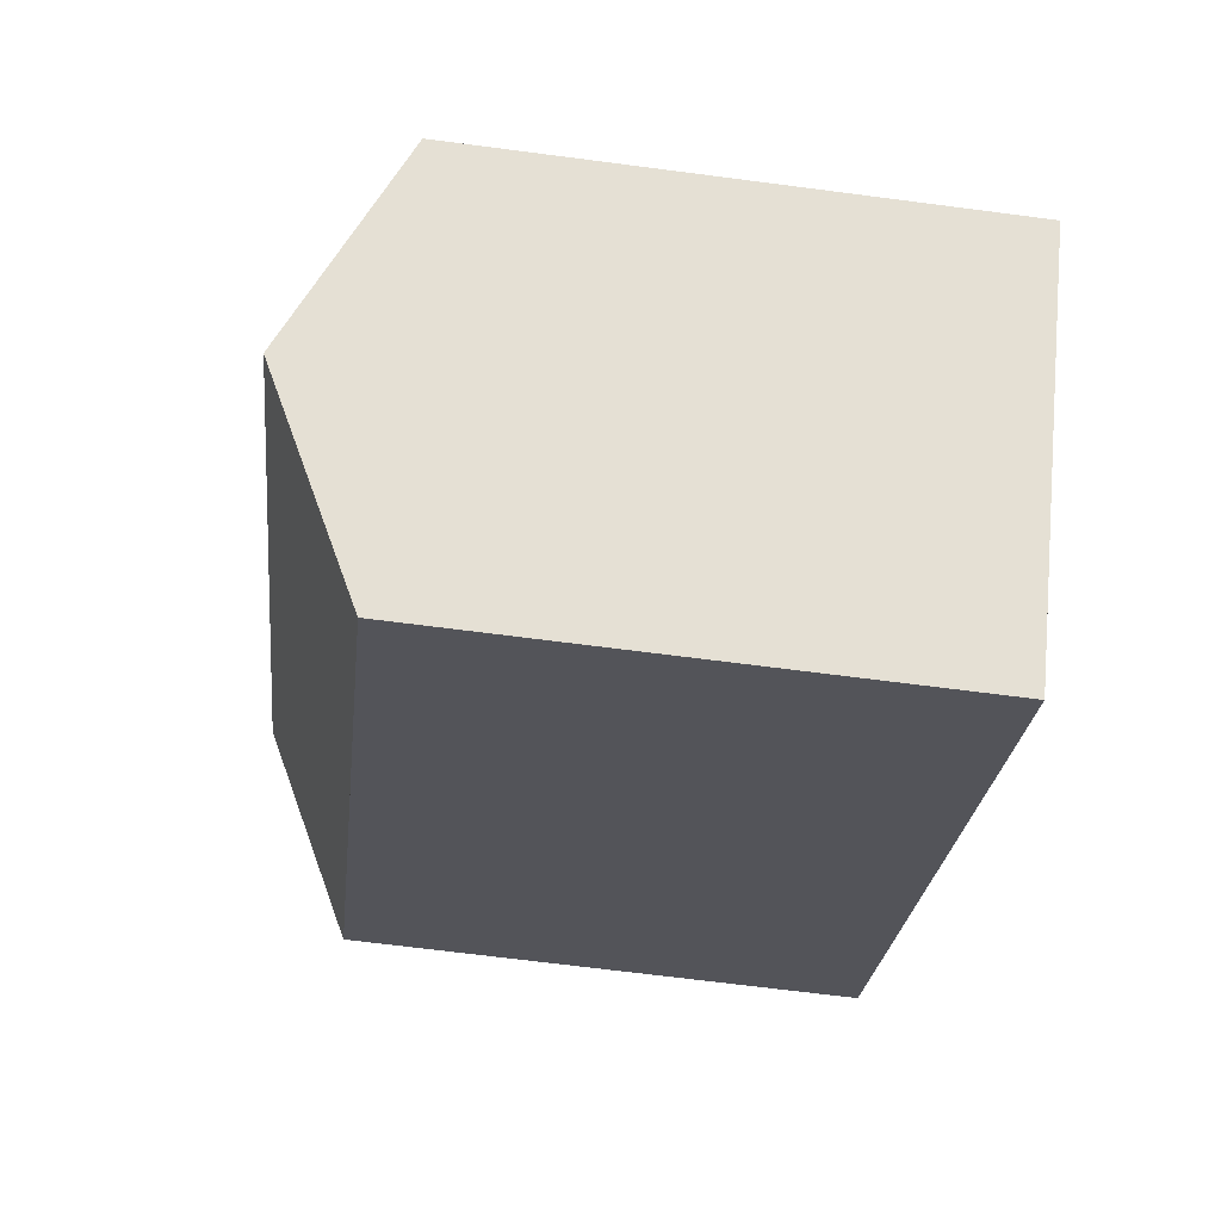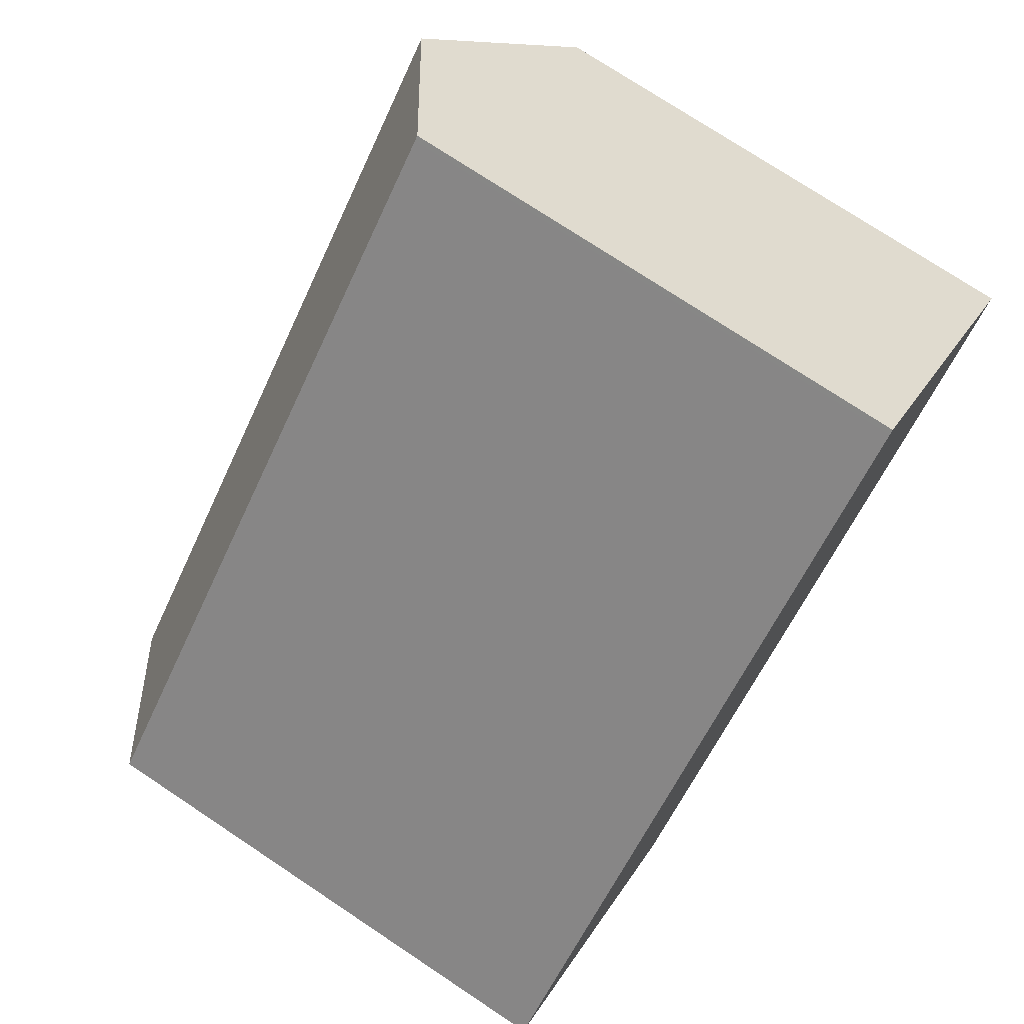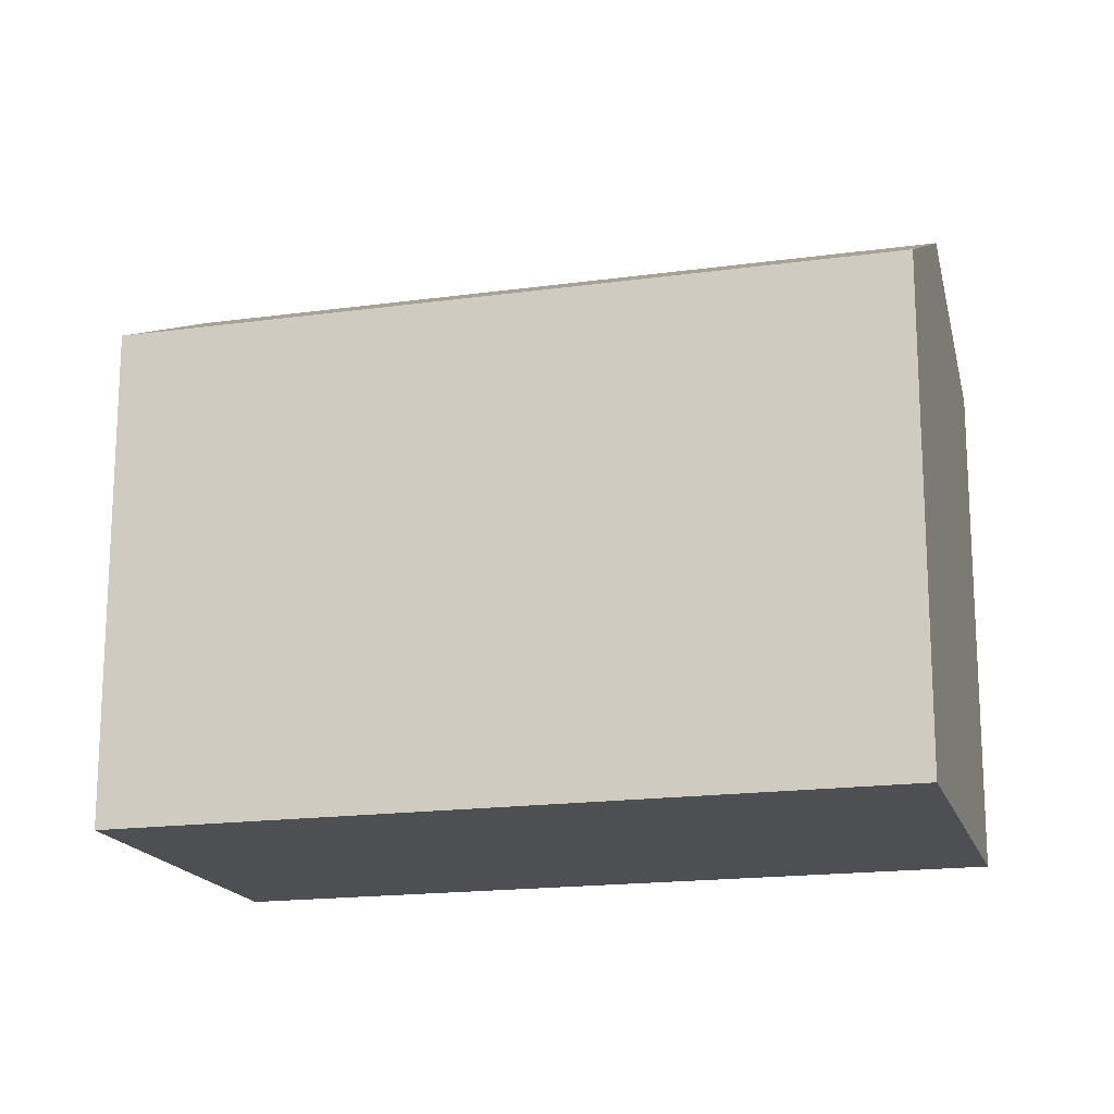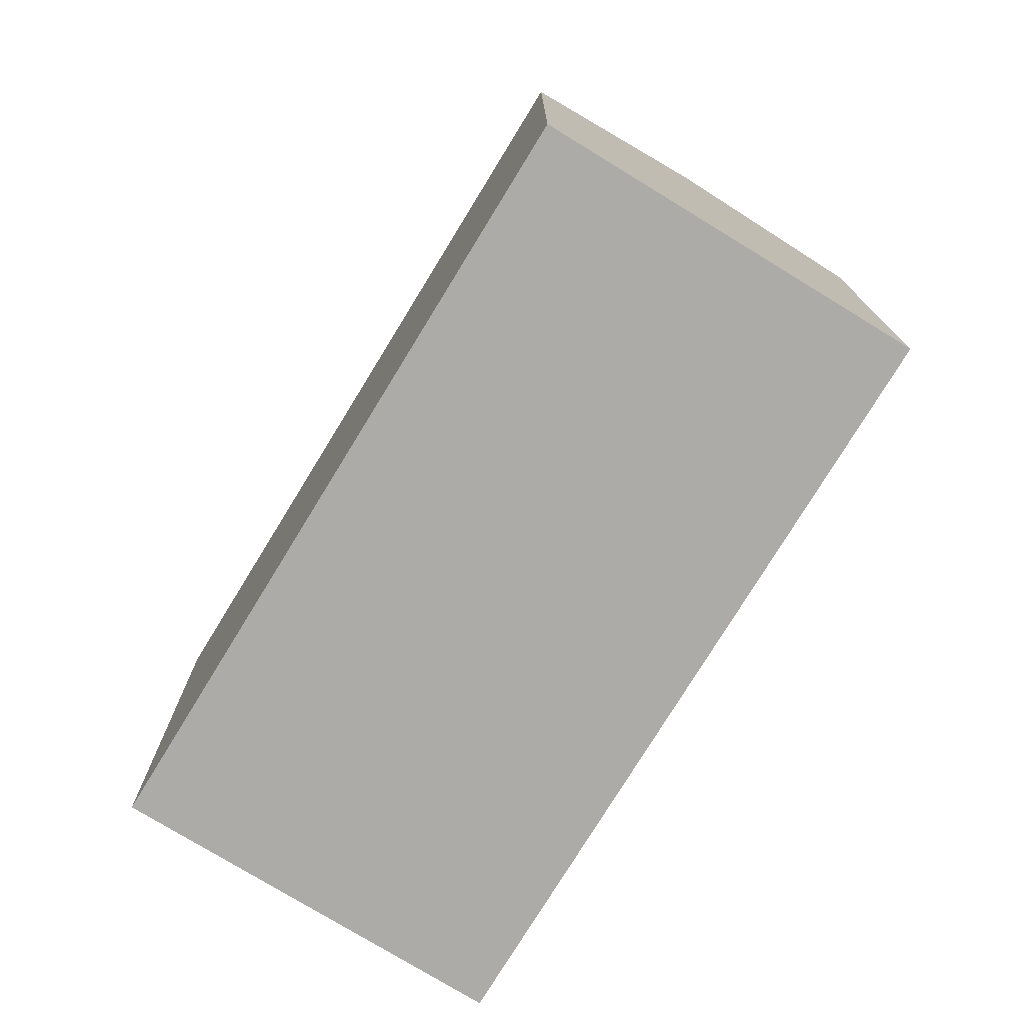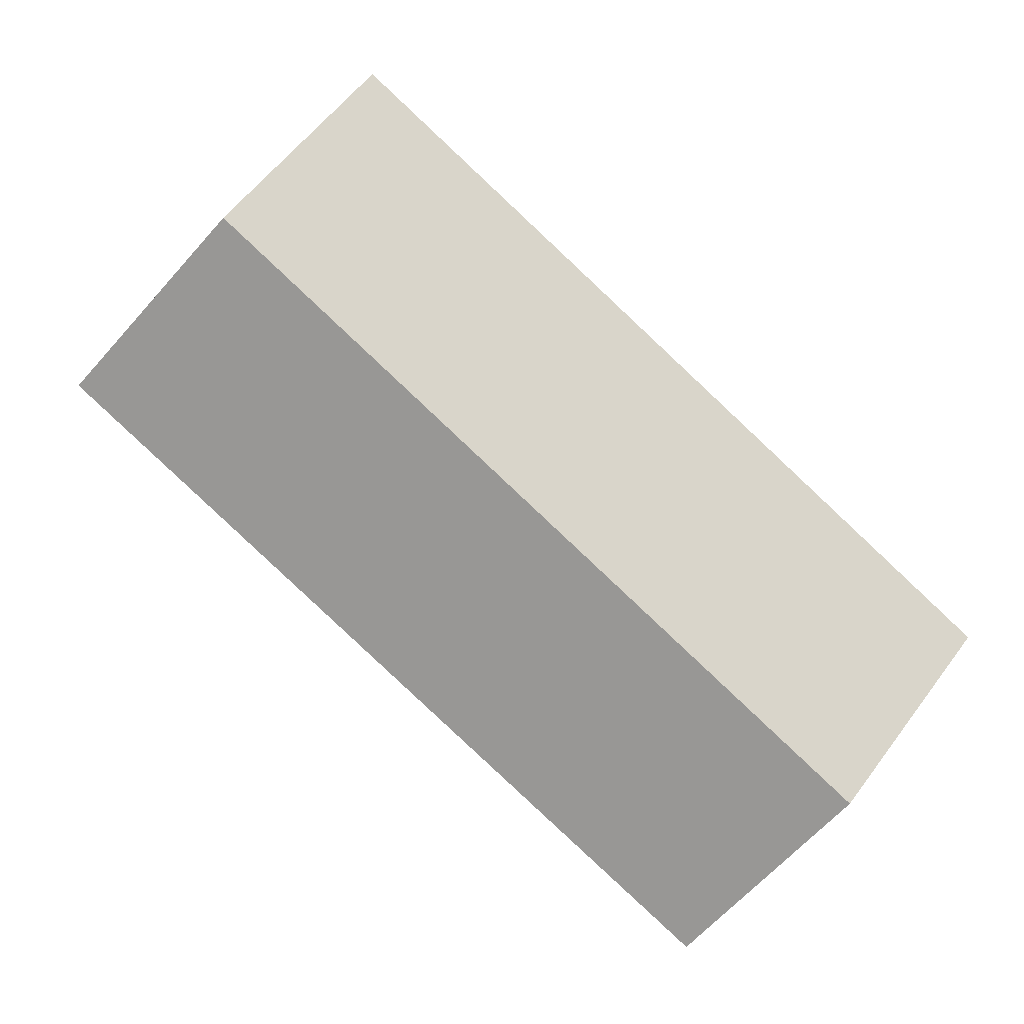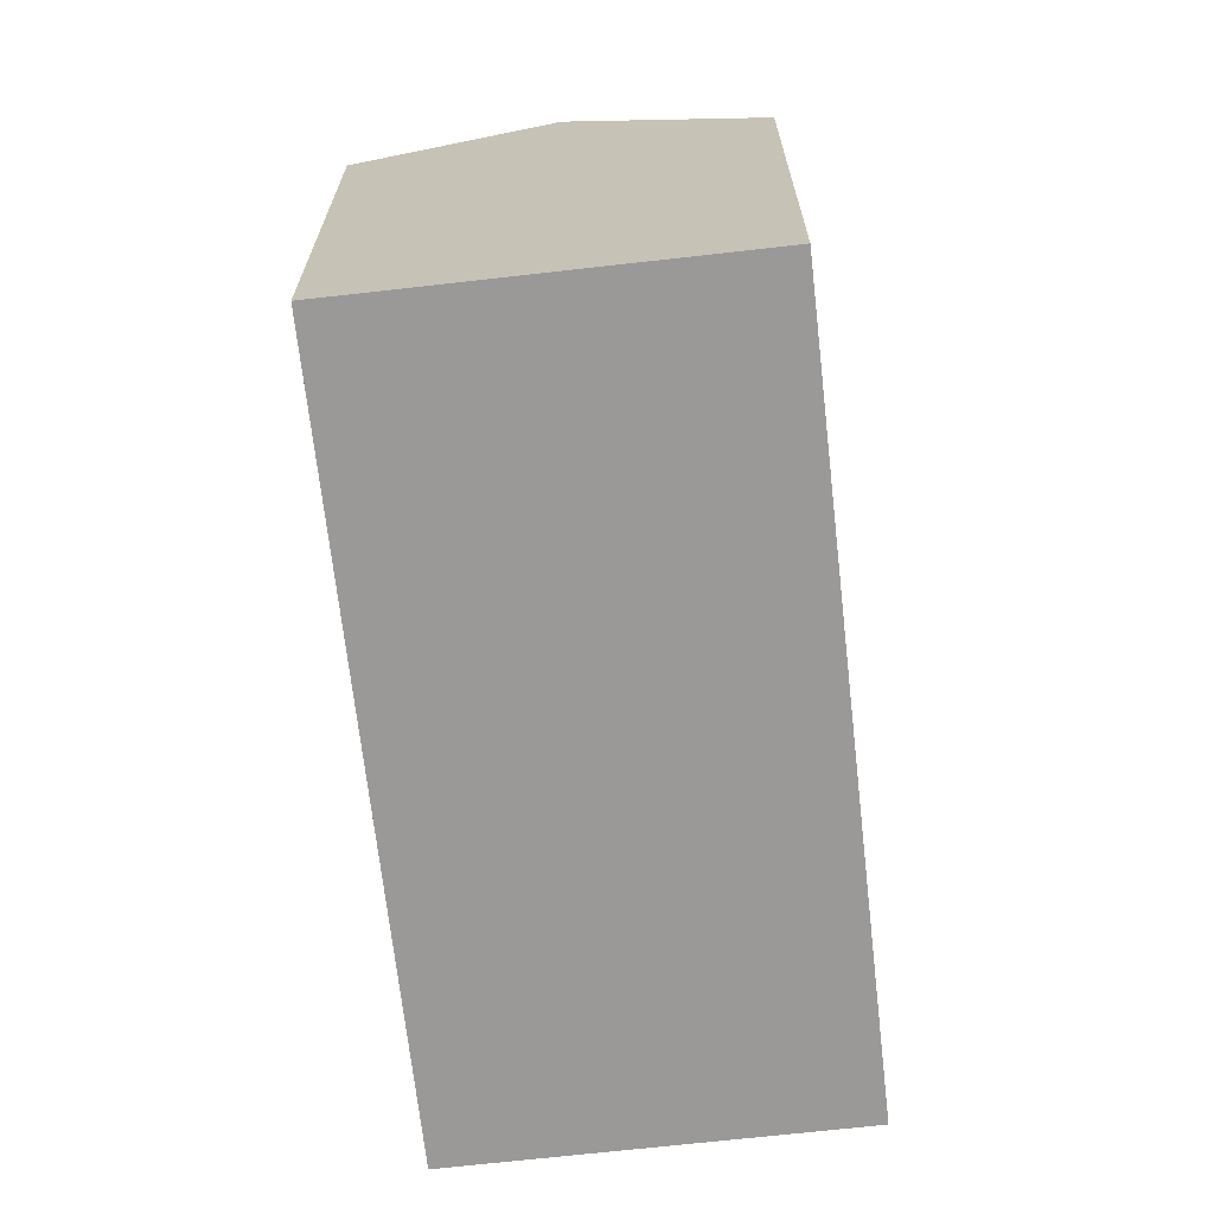
<metadata>
{"format":"obj","ext":"obj","renderer":"f3d","projection":"perspective","resolution":1024,"background":"white","views":[{"elev":-66.5,"azim":-97.5,"up":"+Z"},{"elev":74.8,"azim":-56.4,"up":"+Z"},{"elev":-17.5,"azim":152.3,"up":"+Y"},{"elev":-76.5,"azim":15.6,"up":"+Y"},{"elev":0.4,"azim":175.0,"up":"+Z"},{"elev":-69.0,"azim":53.5,"up":"+Y"}]}
</metadata>
<code>
v  20.02 16.67 10.9
v  16.05 14 14.94
v  16.16 14 15.04
v  8.088 14 7.53
v  3.863 16.67 -4.149
v  0 14 8.571e-16
v  11.84 14 -4.464
v  23.89 14 6.748
v  14.93 14 -1.59
v  7.726 14 -8.298
v  7.629 14.06 -8.194
v  16.16 -9.212e-16 15.04
v  23.89 -4.132e-16 6.748
v  20.02 -6.672e-16 10.9
v  14.93 9.736e-17 -1.59
v  11.84 2.733e-16 -4.464
v  7.726 5.081e-16 -8.298
v  0 0 0
v  7.629 5.017e-16 -8.194
v  3.863 2.541e-16 -4.149
v  8.088 -4.611e-16 7.53
v  16.05 -9.149e-16 14.94
g defaultobject
f 1 2 3
f 2 1 4
f 4 1 5
f 4 5 6
f 7 8 9
f 8 7 10
f 8 10 1
f 1 10 11
f 1 11 5
f 3 8 1
f 8 3 12
f 8 12 13
f 13 12 14
f 13 9 8
f 9 13 15
f 9 15 7
f 7 15 10
f 10 15 16
f 10 16 17
f 11 6 5
f 6 11 10
f 6 10 17
f 6 17 18
f 18 17 19
f 18 19 20
f 18 4 6
f 4 18 21
f 4 21 2
f 2 21 22
f 2 22 3
f 3 22 12
f 16 19 17
f 19 16 20
f 20 16 18
f 18 16 15
f 18 15 21
f 21 15 13
f 21 13 22
f 22 13 14
f 22 14 12

</code>
